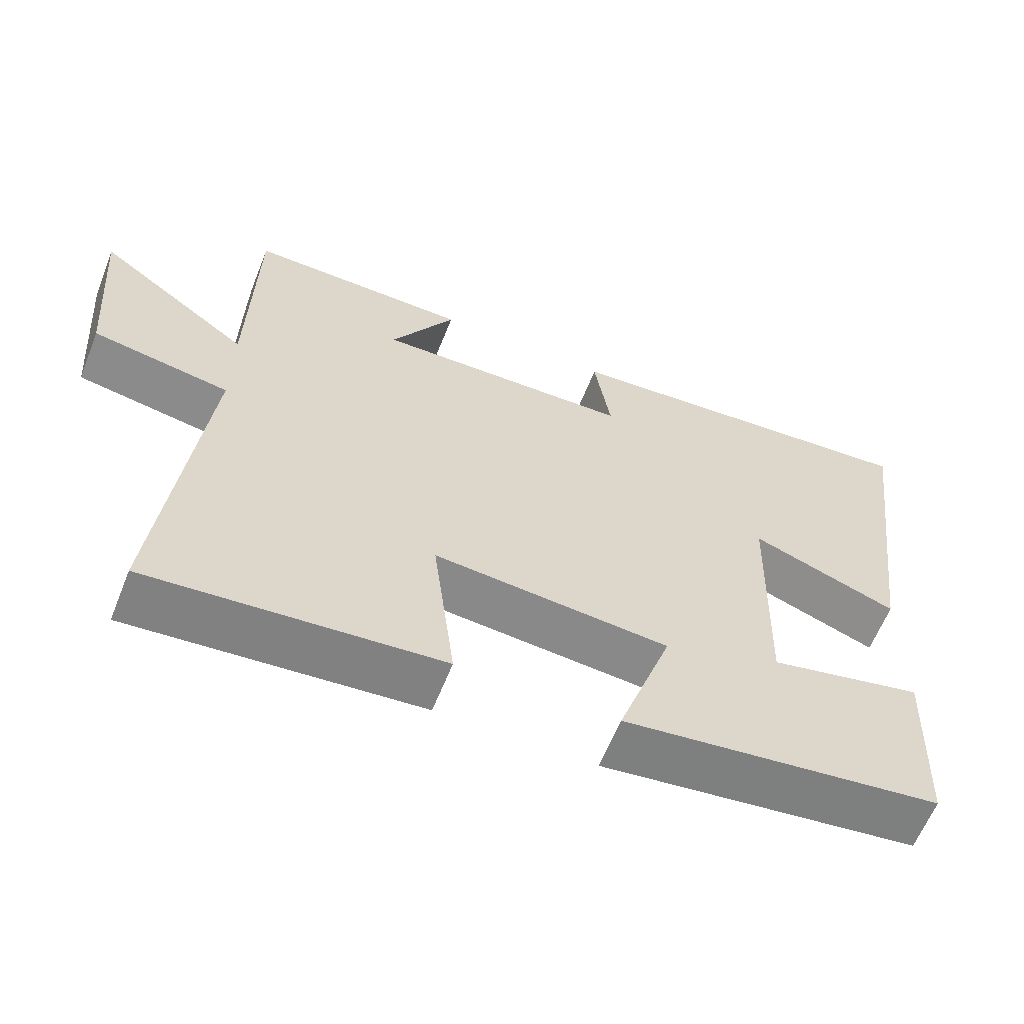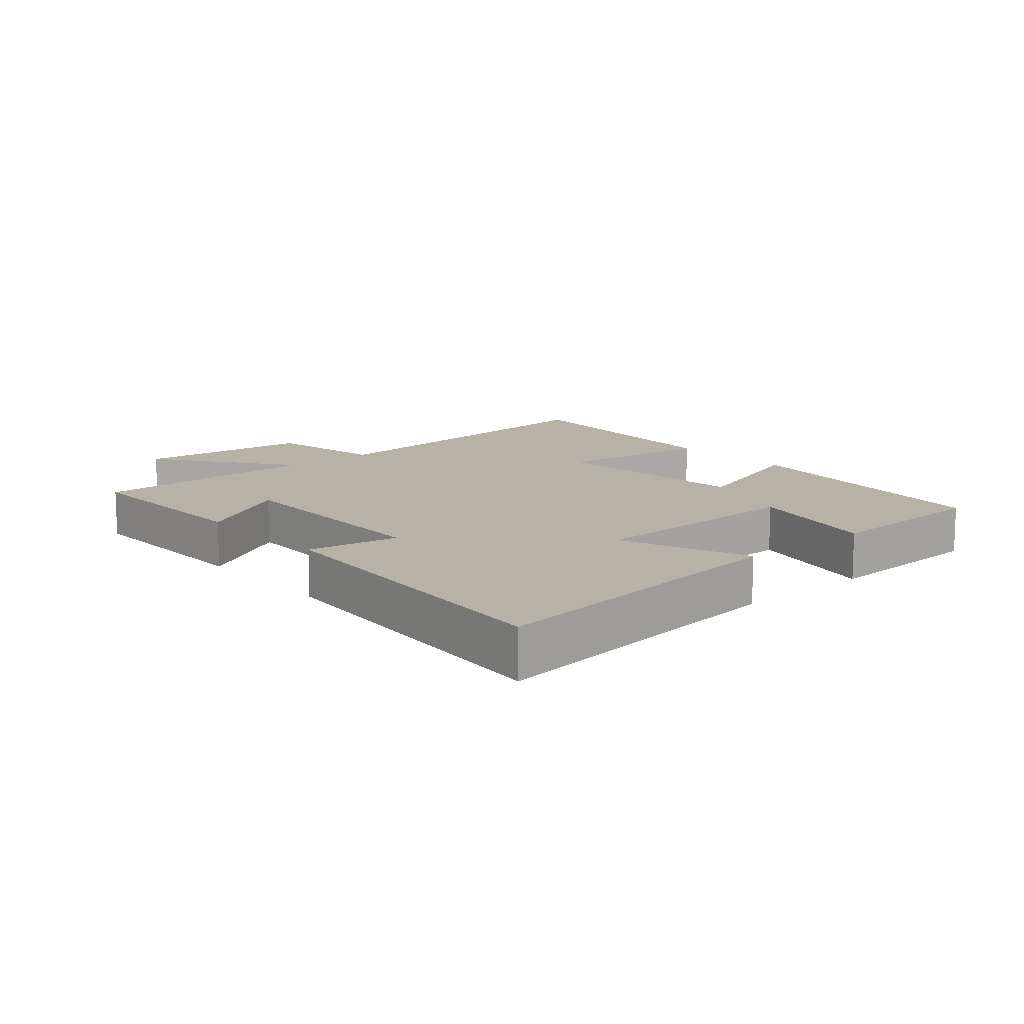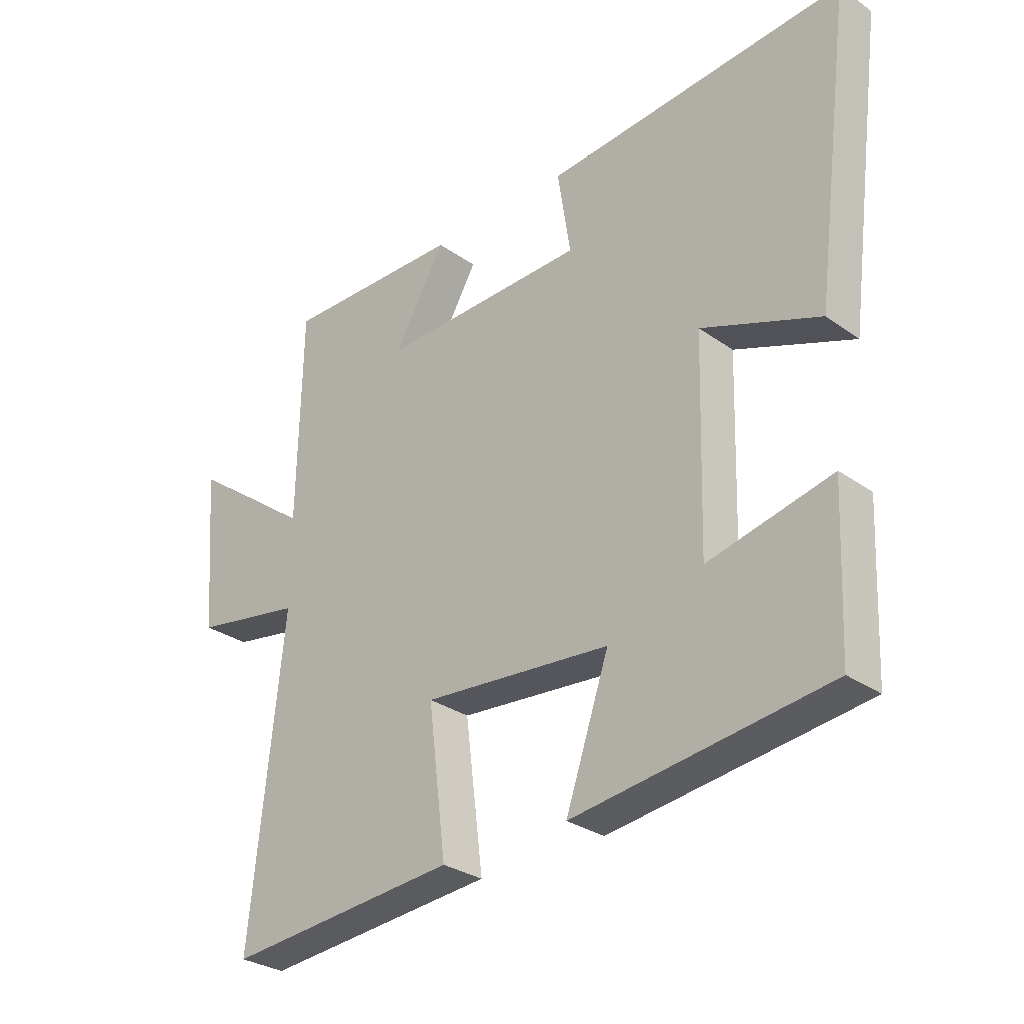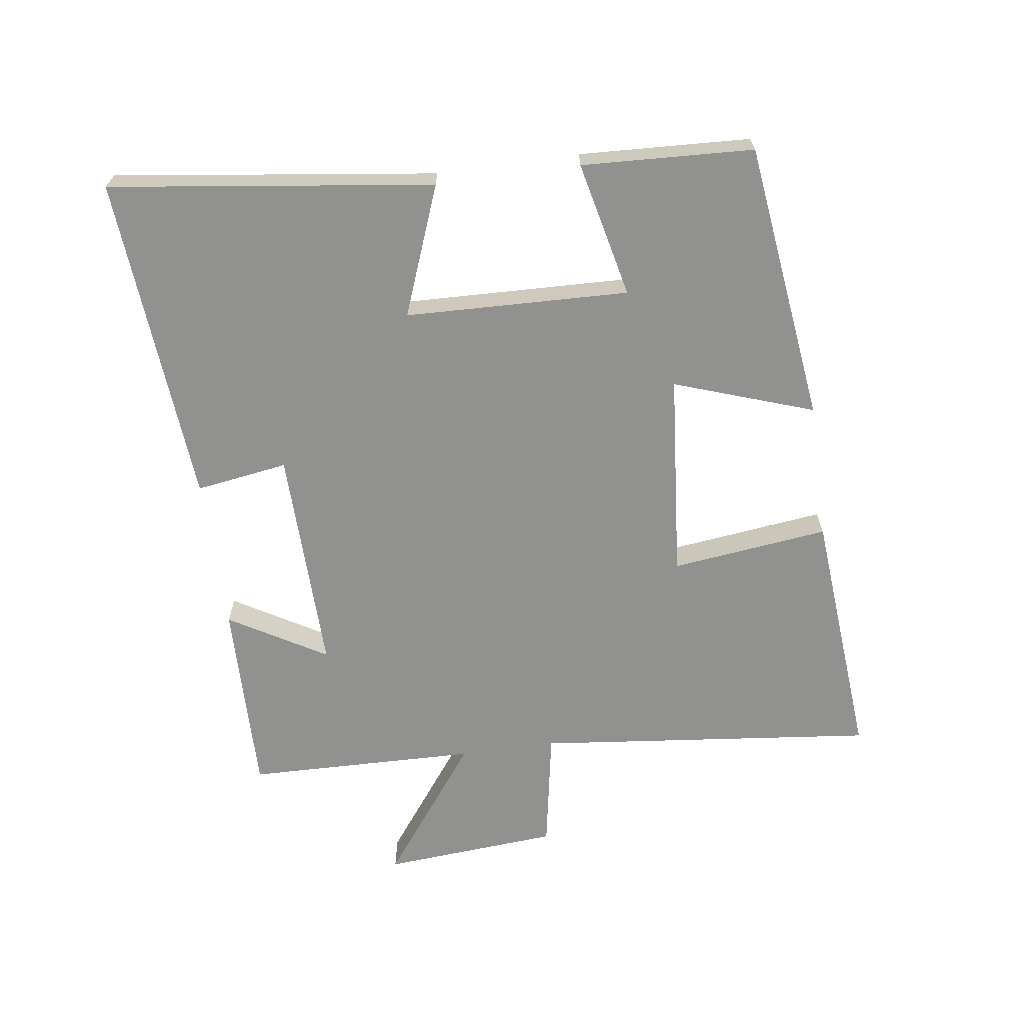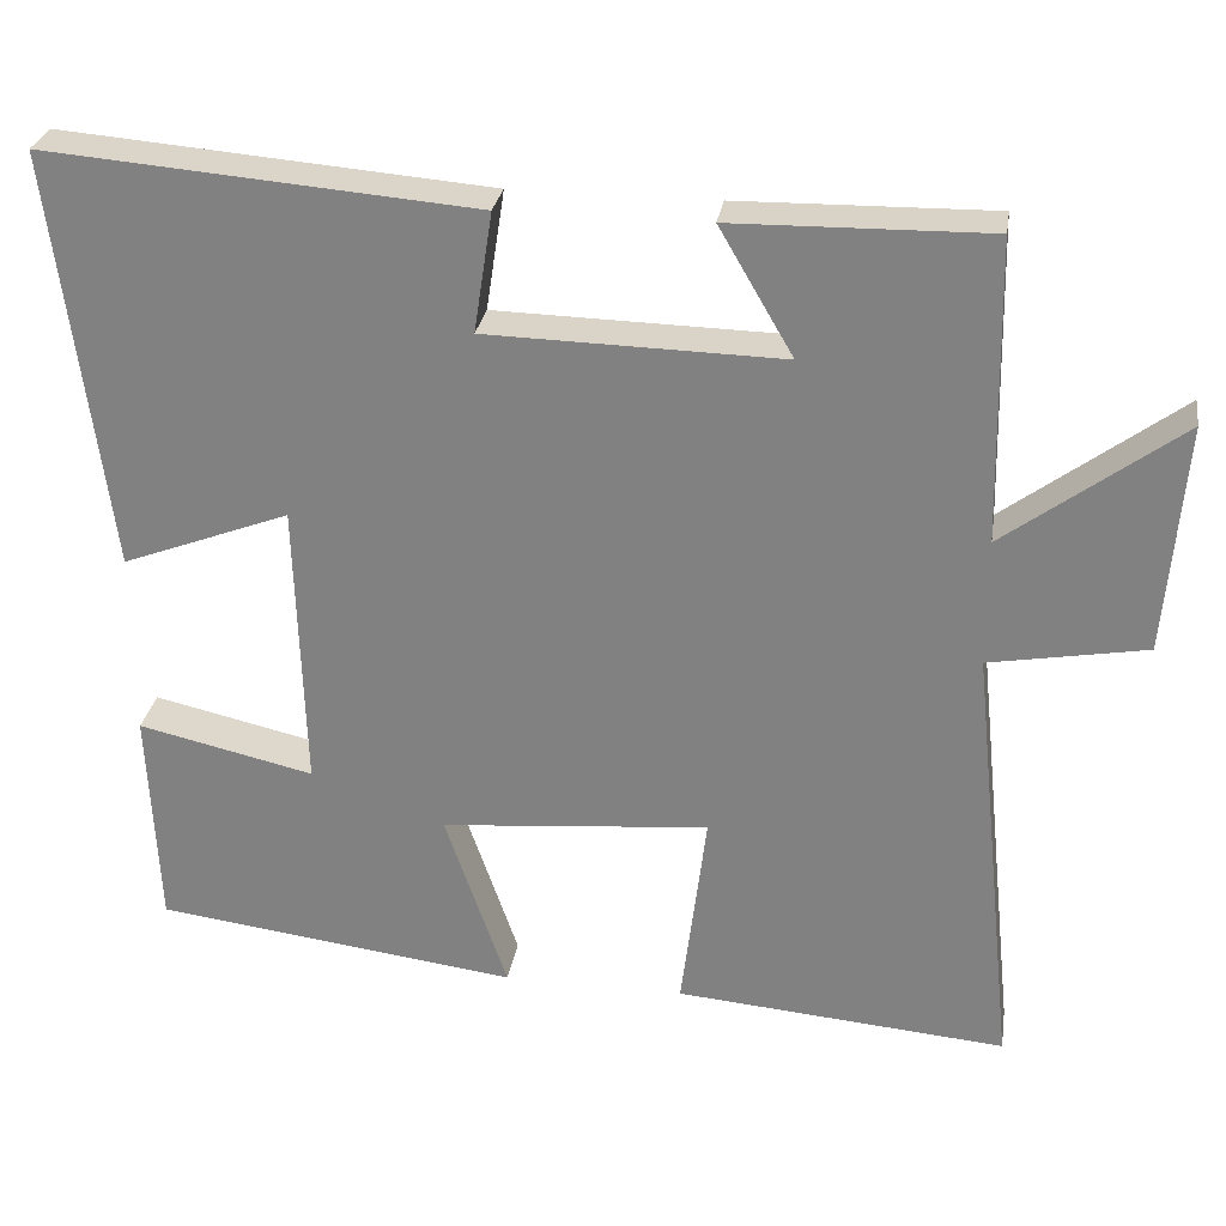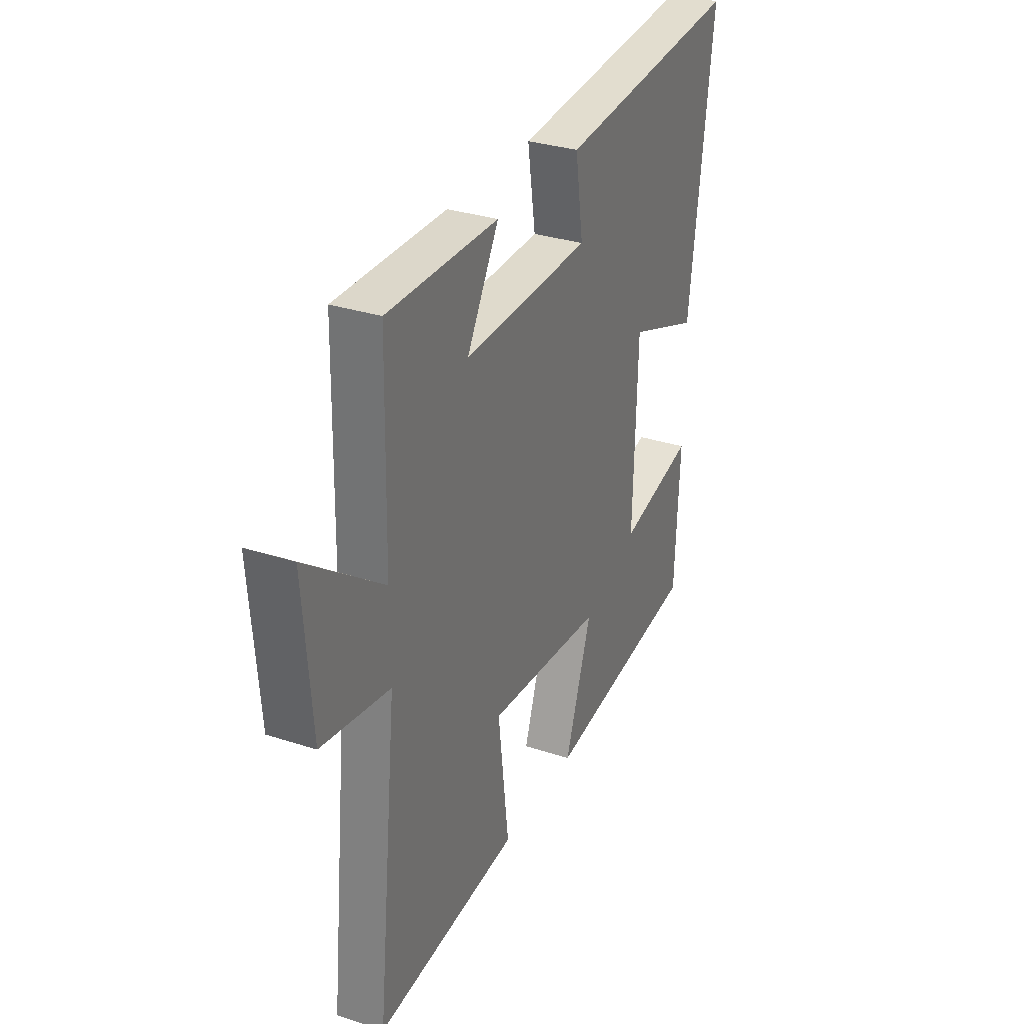
<metadata>
{"format":"obj","ext":"obj","renderer":"f3d","projection":"perspective","resolution":1024,"background":"white","views":[{"elev":-61.9,"azim":-21.7,"up":"+Z"},{"elev":12.2,"azim":49.3,"up":"+Y"},{"elev":-29.6,"azim":43.9,"up":"+Z"},{"elev":-66.0,"azim":97.8,"up":"+Y"},{"elev":28.1,"azim":-171.1,"up":"+Z"},{"elev":31.4,"azim":-65.0,"up":"+Z"}]}
</metadata>
<code>
v 0.488 0.07 -0.444
v 0.055 0.07 -0.5
v 0.129 0.07 -0.284
v -0.191 0.07 -0.256
v -0.161 0.07 -0.5
v -0.556 0.07 -0.534
v -0.5 0.07 -0.006
v -0.687 0.07 0.027
v -0.709 0.07 0.301
v -0.5 0.07 0.146
v -0.493 0.07 0.505
v -0.188 0.07 0.5
v -0.276 0.07 0.349
v 0.076 0.07 0.357
v 0.054 0.07 0.5
v 0.565 0.07 0.542
v 0.5 0.07 0.043
v 0.3 0.07 0.119
v 0.29 0.07 -0.227
v 0.5 0.07 -0.179
v 0.488 0 -0.444
v 0.055 0 -0.5
v 0.129 0 -0.284
v -0.191 0 -0.256
v -0.161 0 -0.5
v -0.556 0 -0.534
v -0.5 0 -0.006
v -0.687 0 0.027
v -0.709 0 0.301
v -0.5 0 0.146
v -0.493 0 0.505
v -0.188 0 0.5
v -0.276 0 0.349
v 0.076 0 0.357
v 0.054 0 0.5
v 0.565 0 0.542
v 0.5 0 0.043
v 0.3 0 0.119
v 0.29 0 -0.227
v 0.5 0 -0.179
f 19 20 1 2
f 18 19 2 3
f 15 16 17 18
f 14 15 18
f 13 14 18 3
f 10 11 12 13
f 10 13 3 4
f 7 8 9 10
f 7 10 4 5
f 5 6 7
f 22 21 40 39
f 23 22 39 38
f 38 37 36 35
f 38 35 34
f 23 38 34 33
f 33 32 31 30
f 24 23 33 30
f 30 29 28 27
f 25 24 30 27
f 27 26 25
f 1 21 22 2
f 2 22 23 3
f 3 23 24 4
f 4 24 25 5
f 5 25 26 6
f 6 26 27 7
f 7 27 28 8
f 8 28 29 9
f 9 29 30 10
f 10 30 31 11
f 11 31 32 12
f 12 32 33 13
f 13 33 34 14
f 14 34 35 15
f 15 35 36 16
f 16 36 37 17
f 17 37 38 18
f 18 38 39 19
f 19 39 40 20
f 20 40 21 1

</code>
